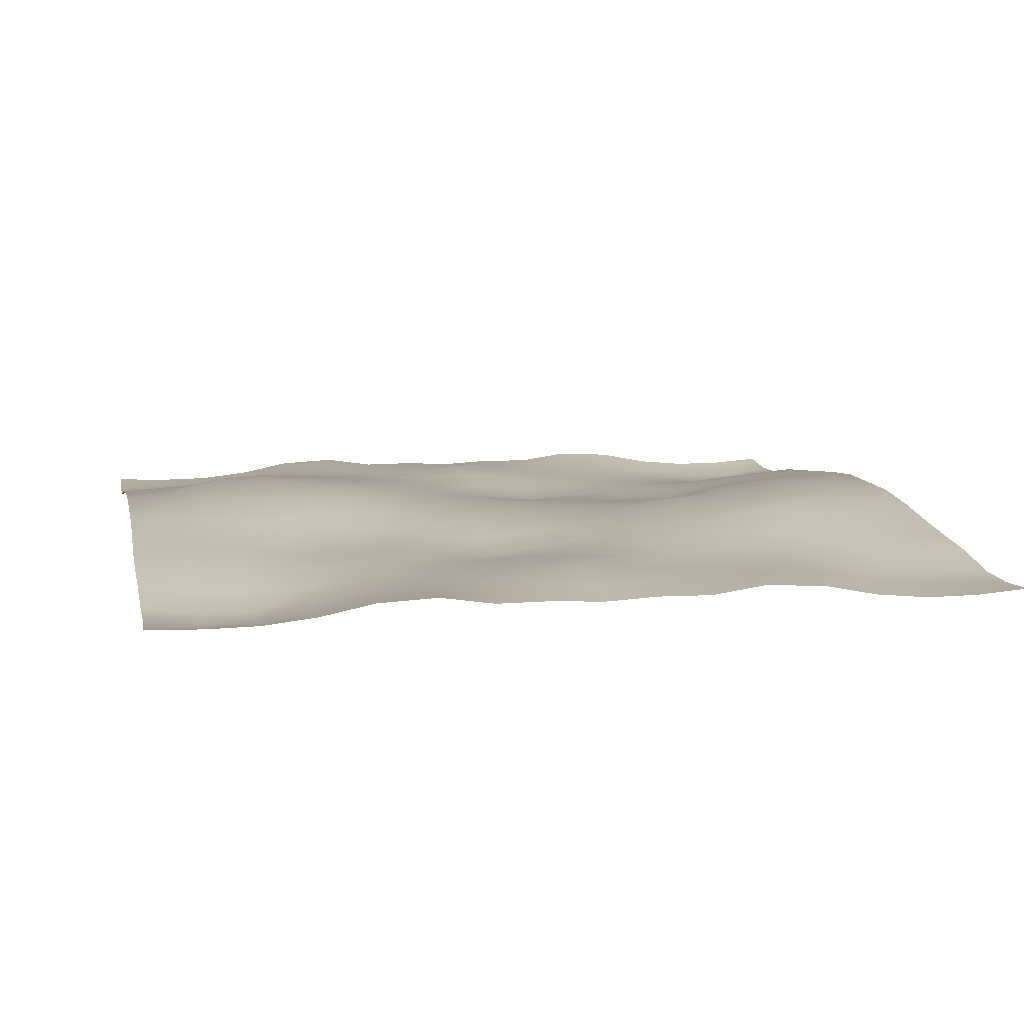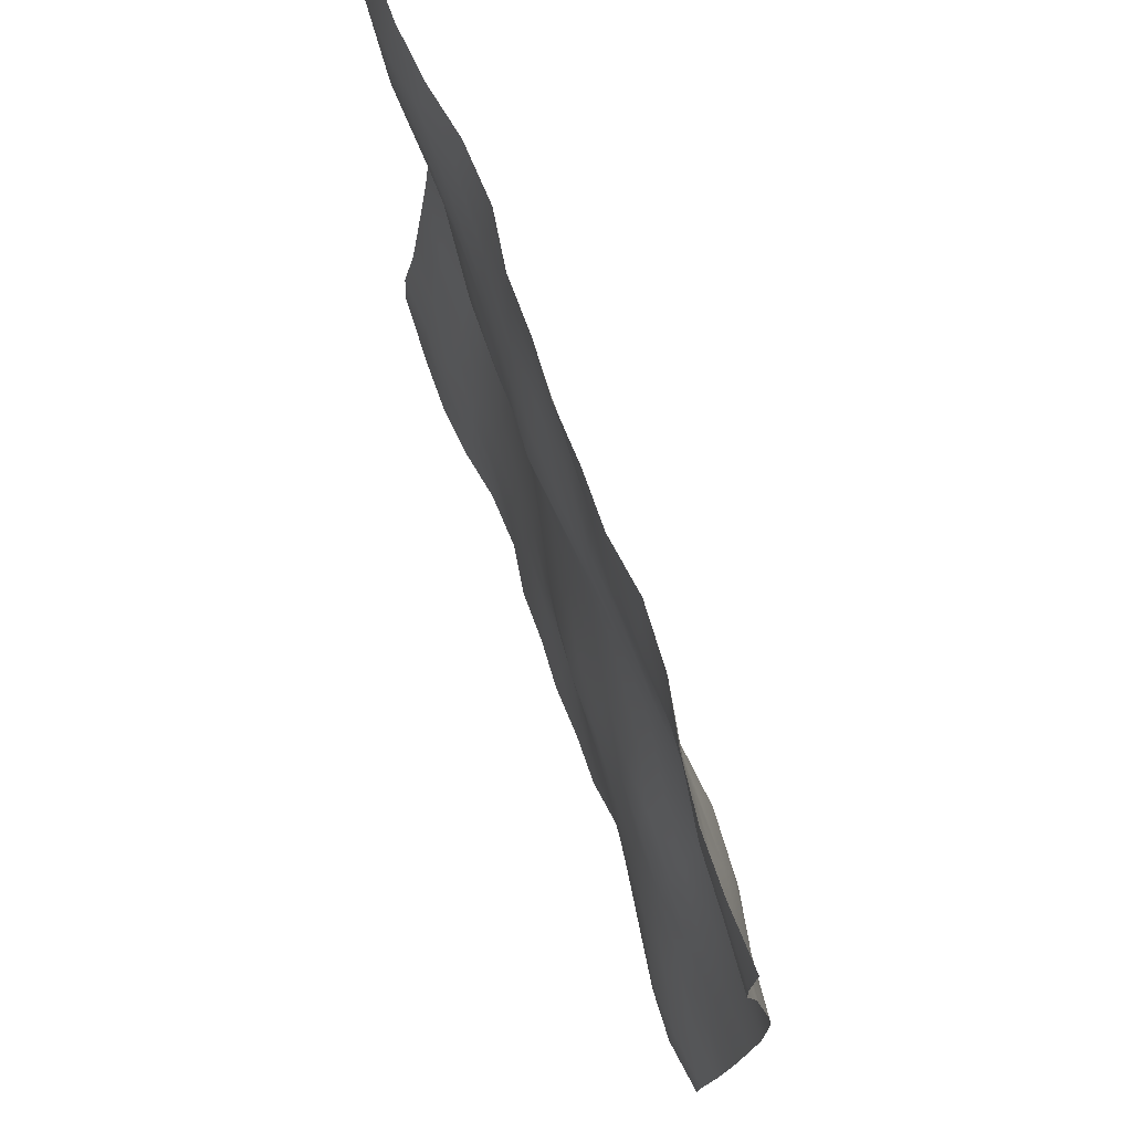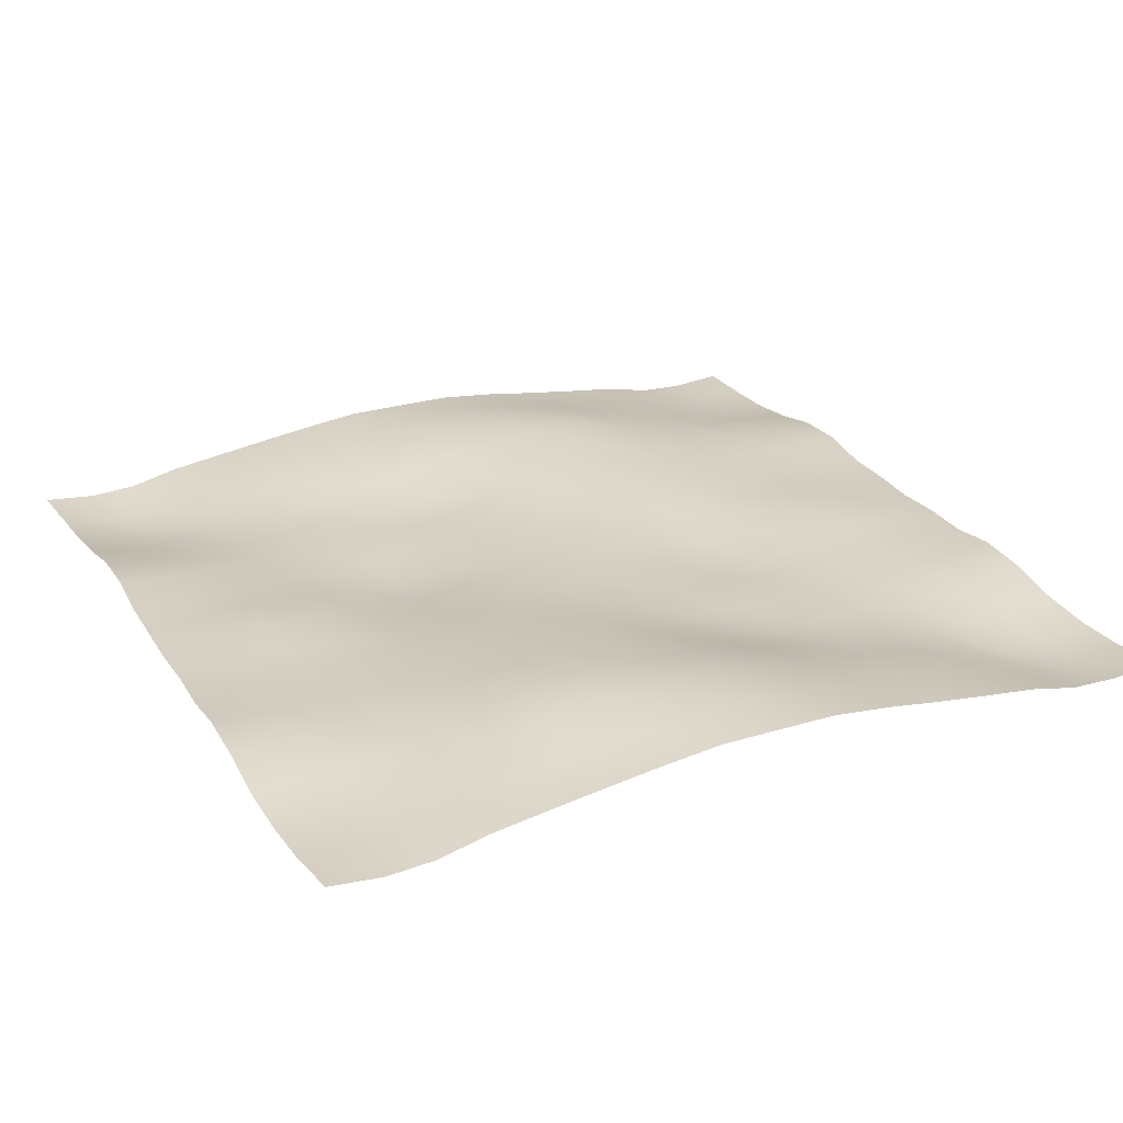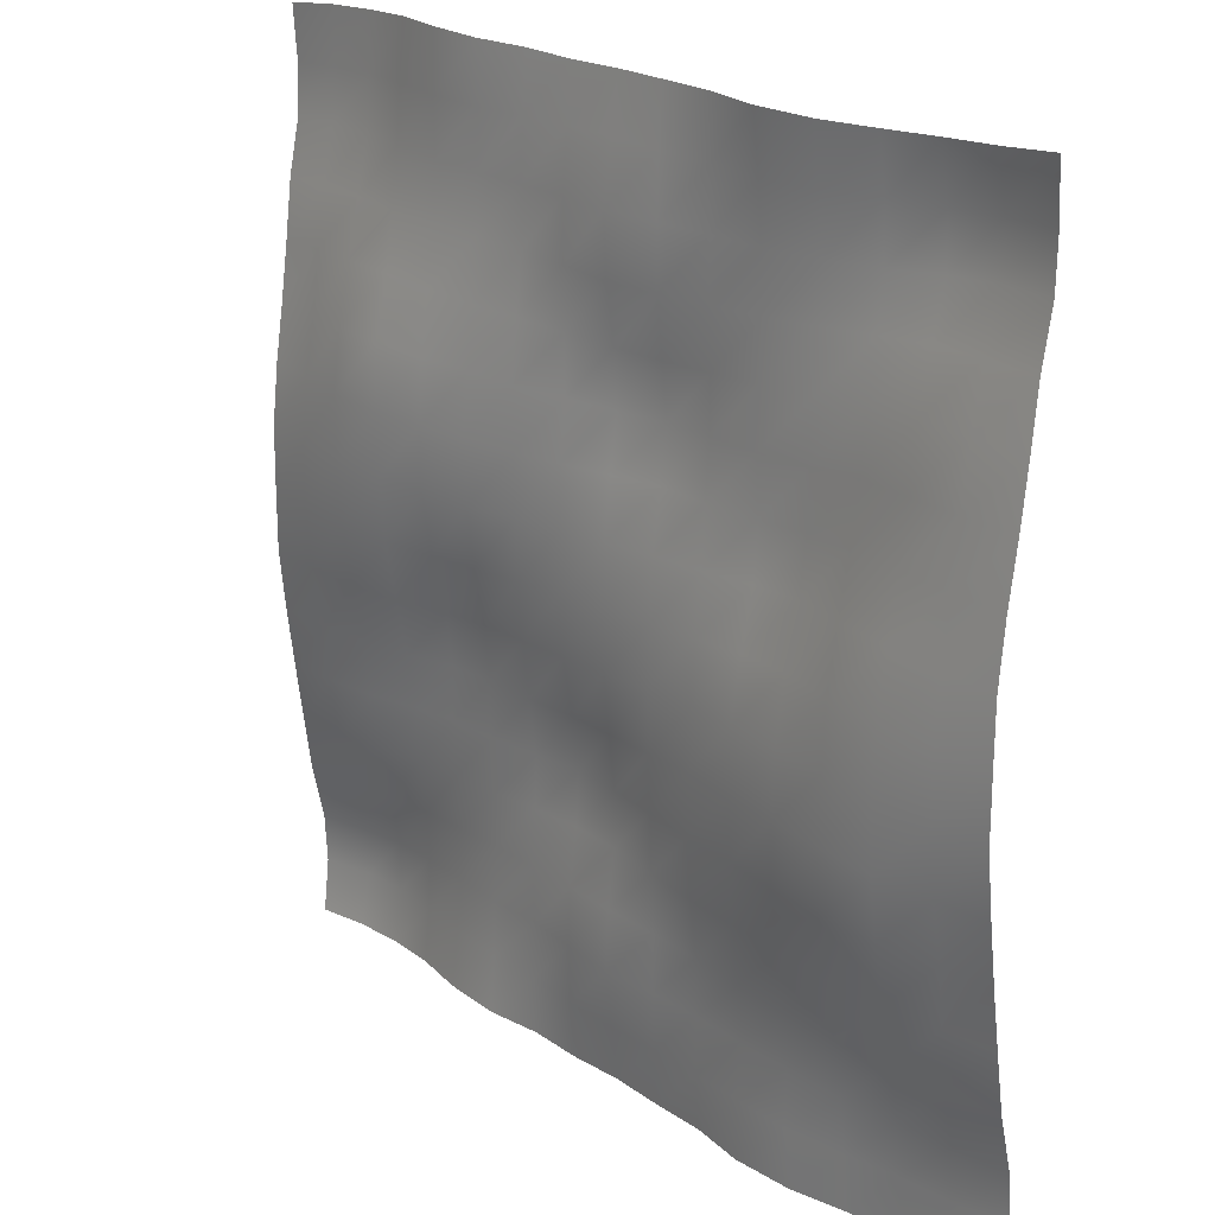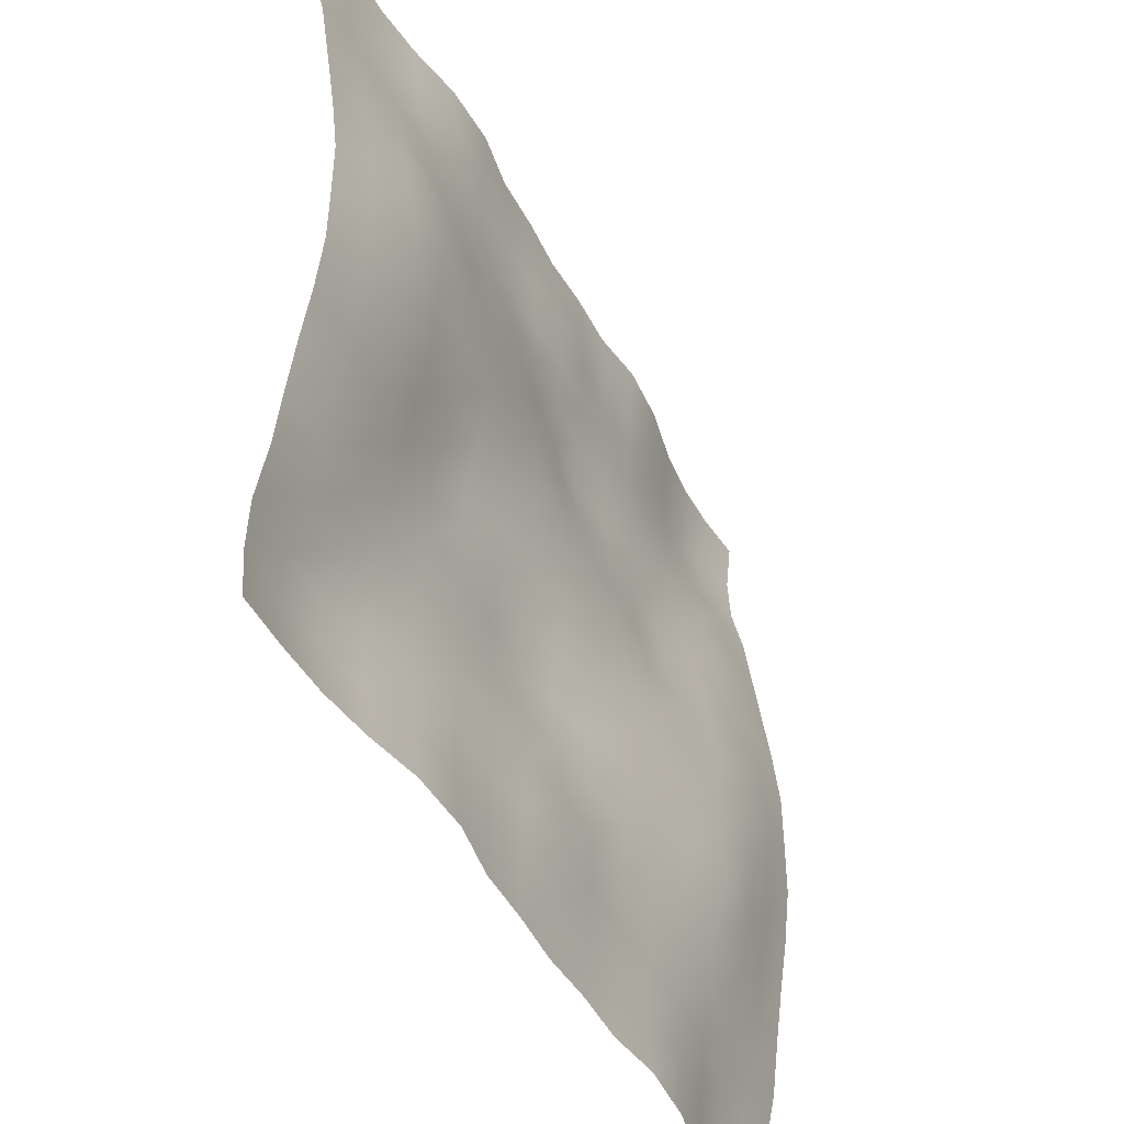
<metadata>
{"format":"obj","ext":"obj","renderer":"f3d","projection":"perspective","resolution":1024,"background":"white","views":[{"elev":10.2,"azim":168.2,"up":"+Y"},{"elev":73.8,"azim":70.3,"up":"+Z"},{"elev":25.8,"azim":-116.5,"up":"+Y"},{"elev":20.1,"azim":-131.1,"up":"+Z"},{"elev":-46.6,"azim":117.0,"up":"+Z"}]}
</metadata>
<code>
o Plan.003_Plan.001
v 3.007e+04 -1949 -2.885e+04
v 2.619e+04 -2165 -2.857e+04
v 2.255e+04 -2145 -2.845e+04
v 1.887e+04 -1767 -2.837e+04
v 1.508e+04 -1011 -2.841e+04
v 1.098e+04 -795.3 -2.853e+04
v 7262 -1344 -2.866e+04
v 3588 -1307 -2.88e+04
v -97.46 -1497 -2.885e+04
v -3783 -1307 -2.89e+04
v -7457 -1344 -2.904e+04
v -1.117e+04 -795.3 -2.916e+04
v -1.527e+04 -1011 -2.929e+04
v -1.906e+04 -1767 -2.932e+04
v -2.274e+04 -2145 -2.924e+04
v -2.638e+04 -2165 -2.913e+04
v -3.027e+04 -1949 -2.885e+04
v 2.997e+04 -2270 -2.524e+04
v 2.617e+04 -2841 -2.506e+04
v 2.26e+04 -2711 -2.49e+04
v 1.888e+04 -2187 -2.483e+04
v 1.508e+04 -1501 -2.472e+04
v 1.105e+04 -1175 -2.479e+04
v 7314 -1300 -2.494e+04
v 3624 -1042 -2.51e+04
v -145.2 -1115 -2.528e+04
v -3815 -1128 -2.53e+04
v -7488 -1046 -2.534e+04
v -1.121e+04 -828.7 -2.532e+04
v -1.517e+04 -769.2 -2.546e+04
v -1.909e+04 -1409 -2.557e+04
v -2.273e+04 -2018 -2.554e+04
v -2.643e+04 -2077 -2.542e+04
v -3.037e+04 -2270 -2.524e+04
v 3.002e+04 -2122 -2.195e+04
v 2.62e+04 -2598 -2.188e+04
v 2.259e+04 -2783 -2.163e+04
v 1.887e+04 -2305 -2.136e+04
v 1.505e+04 -1844 -2.12e+04
v 1.113e+04 -1348 -2.115e+04
v 7304 -1377 -2.12e+04
v 3692 -951 -2.127e+04
v -191.3 -569.1 -2.139e+04
v -3936 -884.8 -2.145e+04
v -7556 -926.4 -2.151e+04
v -1.127e+04 -917.8 -2.164e+04
v -1.508e+04 -804.3 -2.175e+04
v -1.902e+04 -1092 -2.197e+04
v -2.273e+04 -1684 -2.205e+04
v -2.645e+04 -1861 -2.201e+04
v -3.032e+04 -2122 -2.195e+04
v 3.008e+04 -1339 -1.836e+04
v 2.625e+04 -1694 -1.836e+04
v 2.252e+04 -2067 -1.824e+04
v 1.881e+04 -2097 -1.796e+04
v 1.503e+04 -1812 -1.77e+04
v 1.114e+04 -1526 -1.75e+04
v 7340 -1303 -1.746e+04
v 3598 -1032 -1.739e+04
v -180 -753.7 -1.74e+04
v -3961 -879.6 -1.763e+04
v -7541 -885.2 -1.78e+04
v -1.127e+04 -587.7 -1.796e+04
v -1.506e+04 -476.8 -1.81e+04
v -1.894e+04 -530.2 -1.824e+04
v -2.273e+04 -886.4 -1.84e+04
v -2.648e+04 -1103 -1.839e+04
v -3.026e+04 -1339 -1.836e+04
v 3.013e+04 -847.2 -1.458e+04
v 2.632e+04 -912.8 -1.463e+04
v 2.247e+04 -1241 -1.454e+04
v 1.874e+04 -1580 -1.43e+04
v 1.499e+04 -1516 -1.411e+04
v 1.112e+04 -1537 -1.394e+04
v 7307 -1522 -1.373e+04
v 3549 -1498 -1.361e+04
v -108.4 -1252 -1.365e+04
v -3818 -822.2 -1.382e+04
v -7539 -439.5 -1.404e+04
v -1.129e+04 -197.4 -1.413e+04
v -1.505e+04 7.407 -1.431e+04
v -1.889e+04 10.33 -1.453e+04
v -2.276e+04 -81.82 -1.462e+04
v -2.657e+04 -595.1 -1.456e+04
v -3.02e+04 -847.2 -1.458e+04
v 3.015e+04 -336.8 -1.076e+04
v 2.635e+04 -321.5 -1.076e+04
v 2.243e+04 -721.8 -1.075e+04
v 1.868e+04 -1329 -1.062e+04
v 1.499e+04 -1393 -1.037e+04
v 1.116e+04 -1306 -1.027e+04
v 7268 -1570 -1.022e+04
v 3611 -1781 -1.011e+04
v -39.5 -1371 -1.009e+04
v -3735 -785.2 -1.007e+04
v -7544 -89.25 -1.011e+04
v -1.132e+04 102.3 -1.023e+04
v -1.5e+04 569 -1.035e+04
v -1.888e+04 986.9 -1.055e+04
v -2.288e+04 689.4 -1.068e+04
v -2.662e+04 -139.9 -1.074e+04
v -3.019e+04 -336.8 -1.076e+04
v 3.009e+04 200.8 -6870
v 2.635e+04 15.63 -6925
v 2.249e+04 -267.6 -6990
v 1.863e+04 -774.1 -6976
v 1.491e+04 -1395 -6758
v 1.129e+04 -1340 -6592
v 7388 -1180 -6594
v 3671 -1348 -6588
v -8.634 -936.6 -6457
v -3817 -511.5 -6296
v -7562 -150.7 -6151
v -1.131e+04 432.4 -6205
v -1.512e+04 735.6 -6225
v -1.887e+04 1148 -6297
v -2.288e+04 1213 -6569
v -2.665e+04 544.5 -6780
v -3.025e+04 200.8 -6870
v 3.008e+04 632.1 -2791
v 2.639e+04 636.6 -3018
v 2.255e+04 423.5 -3177
v 1.863e+04 -37.37 -3241
v 1.489e+04 -931.9 -3183
v 1.133e+04 -1042 -3039
v 7509 -826.8 -2876
v 3722 -701.3 -2759
v -76.78 -549.8 -2575
v -3883 -394 -2381
v -7630 -245.6 -2242
v -1.135e+04 301.1 -2090
v -1.518e+04 655.2 -2114
v -1.889e+04 923.8 -2226
v -2.281e+04 1288 -2393
v -2.667e+04 918.6 -2629
v -3.025e+04 632.1 -2791
v 3.007e+04 648.4 1321
v 2.646e+04 989.4 1134
v 2.258e+04 1051 900.6
v 1.868e+04 702.3 754.5
v 1.492e+04 11.3 618.8
v 1.128e+04 -292 727.8
v 7489 -414.1 951
v 3712 -516.5 1143
v -97.46 -511.1 1321
v -3907 -516.5 1499
v -7684 -414.1 1691
v -1.147e+04 -292 1915
v -1.512e+04 11.3 2024
v -1.888e+04 702.3 1888
v -2.277e+04 1051 1742
v -2.666e+04 989.4 1508
v -3.027e+04 648.4 1321
v 3.006e+04 632.1 5433
v 2.648e+04 918.6 5272
v 2.261e+04 1288 5036
v 1.87e+04 923.8 4869
v 1.499e+04 655.2 4756
v 1.115e+04 301.1 4733
v 7436 -245.6 4885
v 3688 -394 5024
v -118.1 -549.8 5217
v -3916 -701.3 5402
v -7704 -826.8 5518
v -1.153e+04 -1042 5681
v -1.508e+04 -931.9 5825
v -1.882e+04 -37.37 5883
v -2.275e+04 423.5 5820
v -2.658e+04 636.6 5661
v -3.028e+04 632.1 5433
v 3.006e+04 200.8 9512
v 2.645e+04 544.5 9423
v 2.268e+04 1213 9211
v 1.867e+04 1148 8939
v 1.492e+04 735.6 8867
v 1.112e+04 432.4 8847
v 7367 -150.7 8794
v 3623 -511.5 8939
v -186.3 -936.6 9100
v -3866 -1348 9231
v -7583 -1180 9236
v -1.148e+04 -1340 9235
v -1.511e+04 -1395 9400
v -1.883e+04 -774.1 9618
v -2.269e+04 -267.6 9632
v -2.654e+04 15.63 9568
v -3.028e+04 200.8 9512
v 2.999e+04 -336.8 1.341e+04
v 2.642e+04 -139.9 1.339e+04
v 2.269e+04 689.4 1.333e+04
v 1.868e+04 986.9 1.319e+04
v 1.481e+04 569 1.299e+04
v 1.112e+04 102.3 1.287e+04
v 7349 -89.25 1.275e+04
v 3540 -785.2 1.272e+04
v -155.4 -1371 1.273e+04
v -3806 -1781 1.275e+04
v -7463 -1570 1.286e+04
v -1.136e+04 -1306 1.291e+04
v -1.518e+04 -1393 1.302e+04
v -1.887e+04 -1329 1.326e+04
v -2.262e+04 -721.8 1.339e+04
v -2.654e+04 -321.5 1.34e+04
v -3.034e+04 -336.8 1.341e+04
v 3.001e+04 -847.2 1.722e+04
v 2.637e+04 -595.1 1.72e+04
v 2.256e+04 -81.82 1.726e+04
v 1.869e+04 10.33 1.717e+04
v 1.485e+04 7.407 1.695e+04
v 1.109e+04 -197.4 1.677e+04
v 7344 -439.5 1.669e+04
v 3623 -822.2 1.647e+04
v -86.54 -1252 1.629e+04
v -3744 -1498 1.626e+04
v -7501 -1522 1.637e+04
v -1.131e+04 -1537 1.658e+04
v -1.519e+04 -1516 1.675e+04
v -1.893e+04 -1580 1.695e+04
v -2.266e+04 -1241 1.718e+04
v -2.651e+04 -912.8 1.727e+04
v -3.033e+04 -847.2 1.722e+04
v 3.007e+04 -1339 2.101e+04
v 2.628e+04 -1103 2.103e+04
v 2.253e+04 -886.4 2.104e+04
v 1.875e+04 -530.2 2.088e+04
v 1.486e+04 -476.8 2.074e+04
v 1.108e+04 -587.7 2.06e+04
v 7346 -885.2 2.045e+04
v 3766 -879.6 2.027e+04
v -14.93 -753.7 2.004e+04
v -3793 -1032 2.003e+04
v -7535 -1303 2.011e+04
v -1.134e+04 -1526 2.015e+04
v -1.522e+04 -1812 2.035e+04
v -1.9e+04 -2097 2.061e+04
v -2.271e+04 -2067 2.089e+04
v -2.644e+04 -1694 2.101e+04
v -3.027e+04 -1339 2.101e+04
v 3.012e+04 -2122 2.46e+04
v 2.626e+04 -1861 2.465e+04
v 2.254e+04 -1684 2.47e+04
v 1.883e+04 -1092 2.461e+04
v 1.488e+04 -804.3 2.44e+04
v 1.108e+04 -917.8 2.428e+04
v 7361 -926.4 2.415e+04
v 3741 -884.8 2.409e+04
v -3.608 -569.1 2.404e+04
v -3887 -951 2.391e+04
v -7499 -1377 2.384e+04
v -1.132e+04 -1348 2.38e+04
v -1.525e+04 -1844 2.384e+04
v -1.907e+04 -2305 2.4e+04
v -2.278e+04 -2783 2.427e+04
v -2.639e+04 -2598 2.452e+04
v -3.021e+04 -2122 2.46e+04
v 3.017e+04 -2270 2.788e+04
v 2.624e+04 -2077 2.807e+04
v 2.254e+04 -2018 2.818e+04
v 1.889e+04 -1409 2.821e+04
v 1.497e+04 -769.2 2.81e+04
v 1.102e+04 -828.7 2.796e+04
v 7293 -1046 2.798e+04
v 3621 -1128 2.794e+04
v -49.72 -1115 2.793e+04
v -3819 -1042 2.774e+04
v -7509 -1300 2.758e+04
v -1.124e+04 -1175 2.743e+04
v -1.527e+04 -1501 2.737e+04
v -1.908e+04 -2187 2.747e+04
v -2.28e+04 -2711 2.754e+04
v -2.637e+04 -2841 2.77e+04
v -3.016e+04 -2270 2.788e+04
v 3.007e+04 -1949 3.149e+04
v 2.619e+04 -2165 3.177e+04
v 2.255e+04 -2145 3.188e+04
v 1.887e+04 -1767 3.197e+04
v 1.508e+04 -1011 3.193e+04
v 1.098e+04 -795.3 3.181e+04
v 7262 -1344 3.168e+04
v 3588 -1307 3.154e+04
v -97.46 -1497 3.149e+04
v -3783 -1307 3.144e+04
v -7457 -1344 3.13e+04
v -1.117e+04 -795.3 3.117e+04
v -1.527e+04 -1011 3.105e+04
v -1.906e+04 -1767 3.101e+04
v -2.274e+04 -2145 3.11e+04
v -2.638e+04 -2165 3.121e+04
v -3.027e+04 -1949 3.149e+04
f 1 18 19 2
f 2 19 20 3
f 3 20 21 4
f 4 21 22 5
f 5 22 23 6
f 6 23 24 7
f 7 24 25 8
f 8 25 26 9
f 9 26 27 10
f 10 27 28 11
f 11 28 29 12
f 12 29 30 13
f 13 30 31 14
f 14 31 32 15
f 15 32 33 16
f 16 33 34 17
f 18 35 36 19
f 19 36 37 20
f 20 37 38 21
f 21 38 39 22
f 22 39 40 23
f 23 40 41 24
f 24 41 42 25
f 25 42 43 26
f 26 43 44 27
f 27 44 45 28
f 28 45 46 29
f 29 46 47 30
f 30 47 48 31
f 31 48 49 32
f 32 49 50 33
f 33 50 51 34
f 35 52 53 36
f 36 53 54 37
f 37 54 55 38
f 38 55 56 39
f 39 56 57 40
f 40 57 58 41
f 41 58 59 42
f 42 59 60 43
f 43 60 61 44
f 44 61 62 45
f 45 62 63 46
f 46 63 64 47
f 47 64 65 48
f 48 65 66 49
f 49 66 67 50
f 50 67 68 51
f 52 69 70 53
f 53 70 71 54
f 54 71 72 55
f 55 72 73 56
f 56 73 74 57
f 57 74 75 58
f 58 75 76 59
f 59 76 77 60
f 60 77 78 61
f 61 78 79 62
f 62 79 80 63
f 63 80 81 64
f 64 81 82 65
f 65 82 83 66
f 66 83 84 67
f 67 84 85 68
f 69 86 87 70
f 70 87 88 71
f 71 88 89 72
f 72 89 90 73
f 73 90 91 74
f 74 91 92 75
f 75 92 93 76
f 76 93 94 77
f 77 94 95 78
f 78 95 96 79
f 79 96 97 80
f 80 97 98 81
f 81 98 99 82
f 82 99 100 83
f 83 100 101 84
f 84 101 102 85
f 86 103 104 87
f 87 104 105 88
f 88 105 106 89
f 89 106 107 90
f 90 107 108 91
f 91 108 109 92
f 92 109 110 93
f 93 110 111 94
f 94 111 112 95
f 95 112 113 96
f 96 113 114 97
f 97 114 115 98
f 98 115 116 99
f 99 116 117 100
f 100 117 118 101
f 101 118 119 102
f 103 120 121 104
f 104 121 122 105
f 105 122 123 106
f 106 123 124 107
f 107 124 125 108
f 108 125 126 109
f 109 126 127 110
f 110 127 128 111
f 111 128 129 112
f 112 129 130 113
f 113 130 131 114
f 114 131 132 115
f 115 132 133 116
f 116 133 134 117
f 117 134 135 118
f 118 135 136 119
f 120 137 138 121
f 121 138 139 122
f 122 139 140 123
f 123 140 141 124
f 124 141 142 125
f 125 142 143 126
f 126 143 144 127
f 127 144 145 128
f 128 145 146 129
f 129 146 147 130
f 130 147 148 131
f 131 148 149 132
f 132 149 150 133
f 133 150 151 134
f 134 151 152 135
f 135 152 153 136
f 137 154 155 138
f 138 155 156 139
f 139 156 157 140
f 140 157 158 141
f 141 158 159 142
f 142 159 160 143
f 143 160 161 144
f 144 161 162 145
f 145 162 163 146
f 146 163 164 147
f 147 164 165 148
f 148 165 166 149
f 149 166 167 150
f 150 167 168 151
f 151 168 169 152
f 152 169 170 153
f 154 171 172 155
f 155 172 173 156
f 156 173 174 157
f 157 174 175 158
f 158 175 176 159
f 159 176 177 160
f 160 177 178 161
f 161 178 179 162
f 162 179 180 163
f 163 180 181 164
f 164 181 182 165
f 165 182 183 166
f 166 183 184 167
f 167 184 185 168
f 168 185 186 169
f 169 186 187 170
f 171 188 189 172
f 172 189 190 173
f 173 190 191 174
f 174 191 192 175
f 175 192 193 176
f 176 193 194 177
f 177 194 195 178
f 178 195 196 179
f 179 196 197 180
f 180 197 198 181
f 181 198 199 182
f 182 199 200 183
f 183 200 201 184
f 184 201 202 185
f 185 202 203 186
f 186 203 204 187
f 188 205 206 189
f 189 206 207 190
f 190 207 208 191
f 191 208 209 192
f 192 209 210 193
f 193 210 211 194
f 194 211 212 195
f 195 212 213 196
f 196 213 214 197
f 197 214 215 198
f 198 215 216 199
f 199 216 217 200
f 200 217 218 201
f 201 218 219 202
f 202 219 220 203
f 203 220 221 204
f 205 222 223 206
f 206 223 224 207
f 207 224 225 208
f 208 225 226 209
f 209 226 227 210
f 210 227 228 211
f 211 228 229 212
f 212 229 230 213
f 213 230 231 214
f 214 231 232 215
f 215 232 233 216
f 216 233 234 217
f 217 234 235 218
f 218 235 236 219
f 219 236 237 220
f 220 237 238 221
f 222 239 240 223
f 223 240 241 224
f 224 241 242 225
f 225 242 243 226
f 226 243 244 227
f 227 244 245 228
f 228 245 246 229
f 229 246 247 230
f 230 247 248 231
f 231 248 249 232
f 232 249 250 233
f 233 250 251 234
f 234 251 252 235
f 235 252 253 236
f 236 253 254 237
f 237 254 255 238
f 239 256 257 240
f 240 257 258 241
f 241 258 259 242
f 242 259 260 243
f 243 260 261 244
f 244 261 262 245
f 245 262 263 246
f 246 263 264 247
f 247 264 265 248
f 248 265 266 249
f 249 266 267 250
f 250 267 268 251
f 251 268 269 252
f 252 269 270 253
f 253 270 271 254
f 254 271 272 255
f 256 273 274 257
f 257 274 275 258
f 258 275 276 259
f 259 276 277 260
f 260 277 278 261
f 261 278 279 262
f 262 279 280 263
f 263 280 281 264
f 264 281 282 265
f 265 282 283 266
f 266 283 284 267
f 267 284 285 268
f 268 285 286 269
f 269 286 287 270
f 270 287 288 271
f 271 288 289 272

</code>
